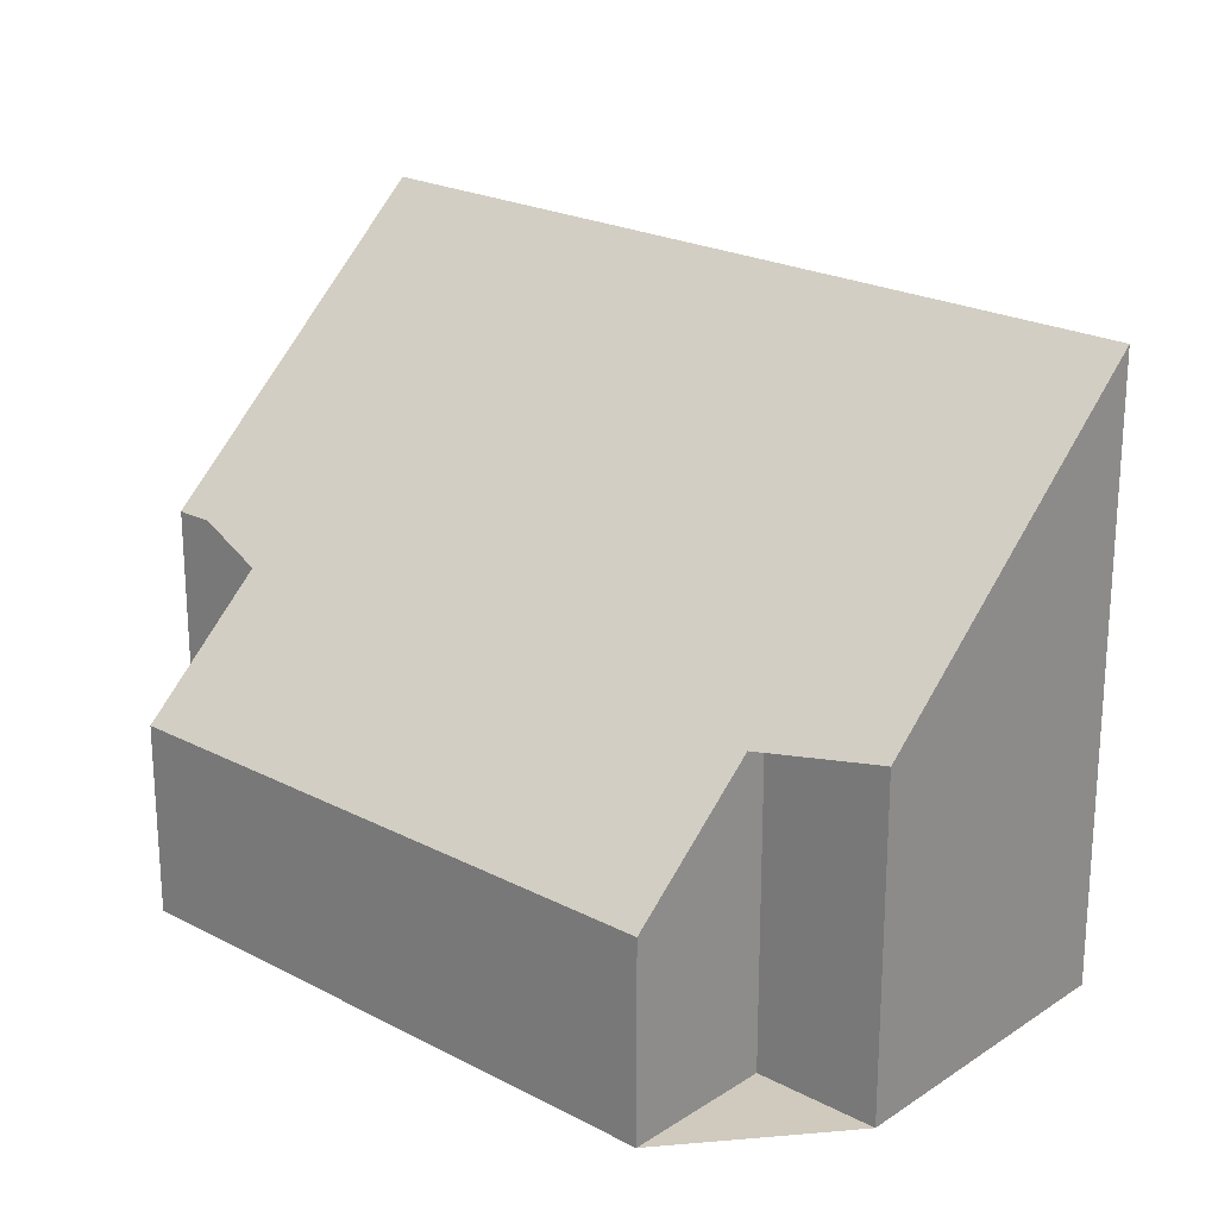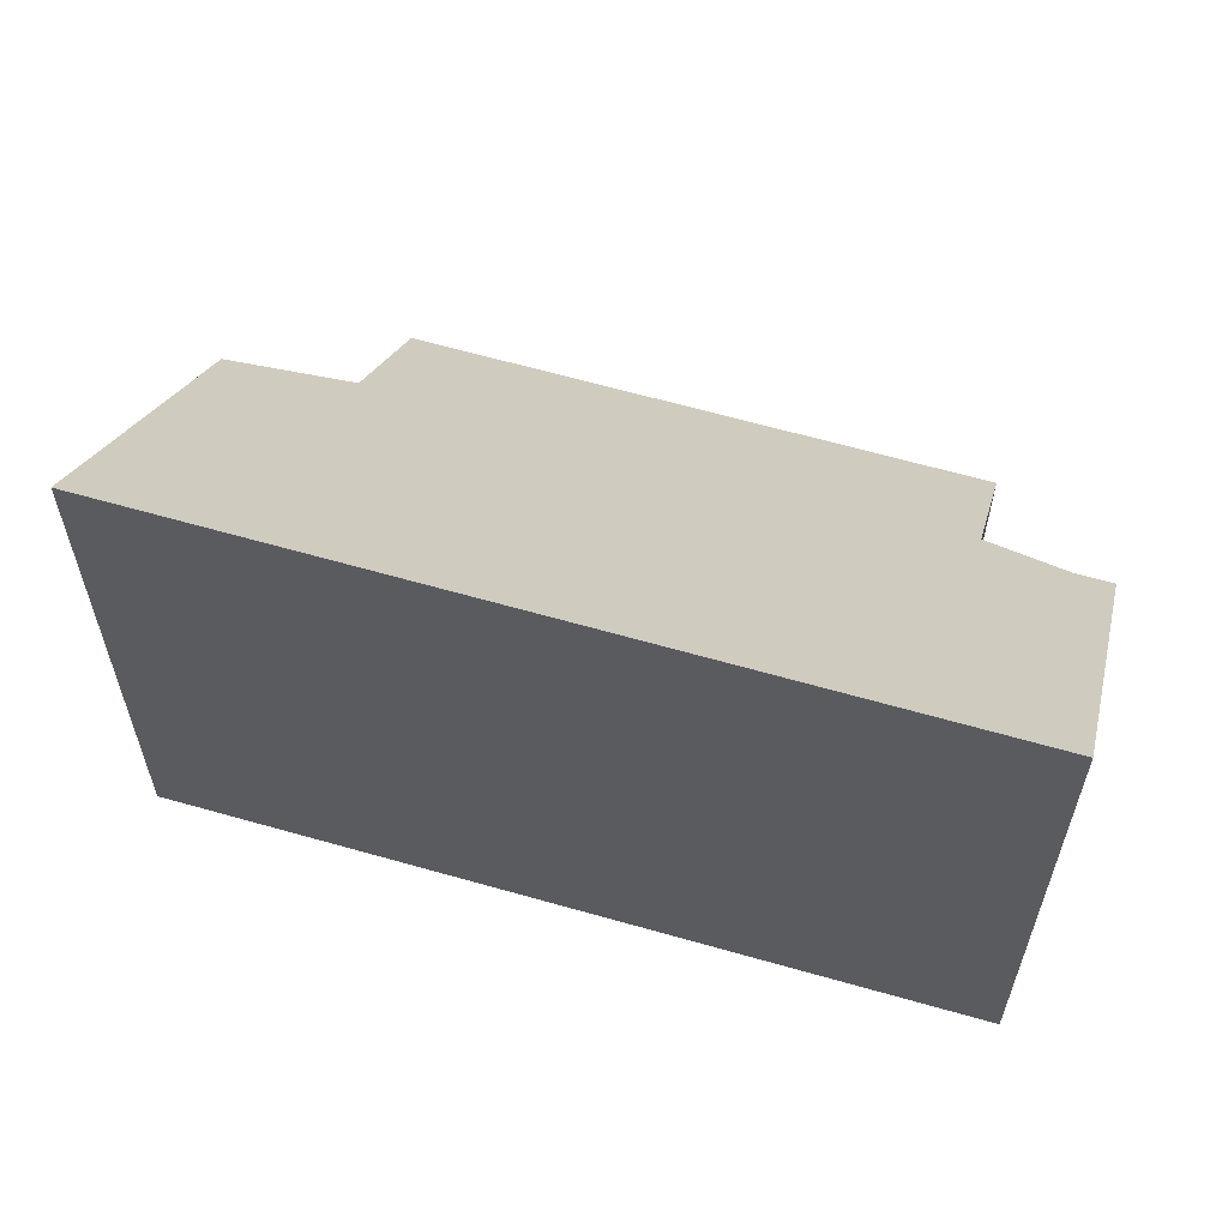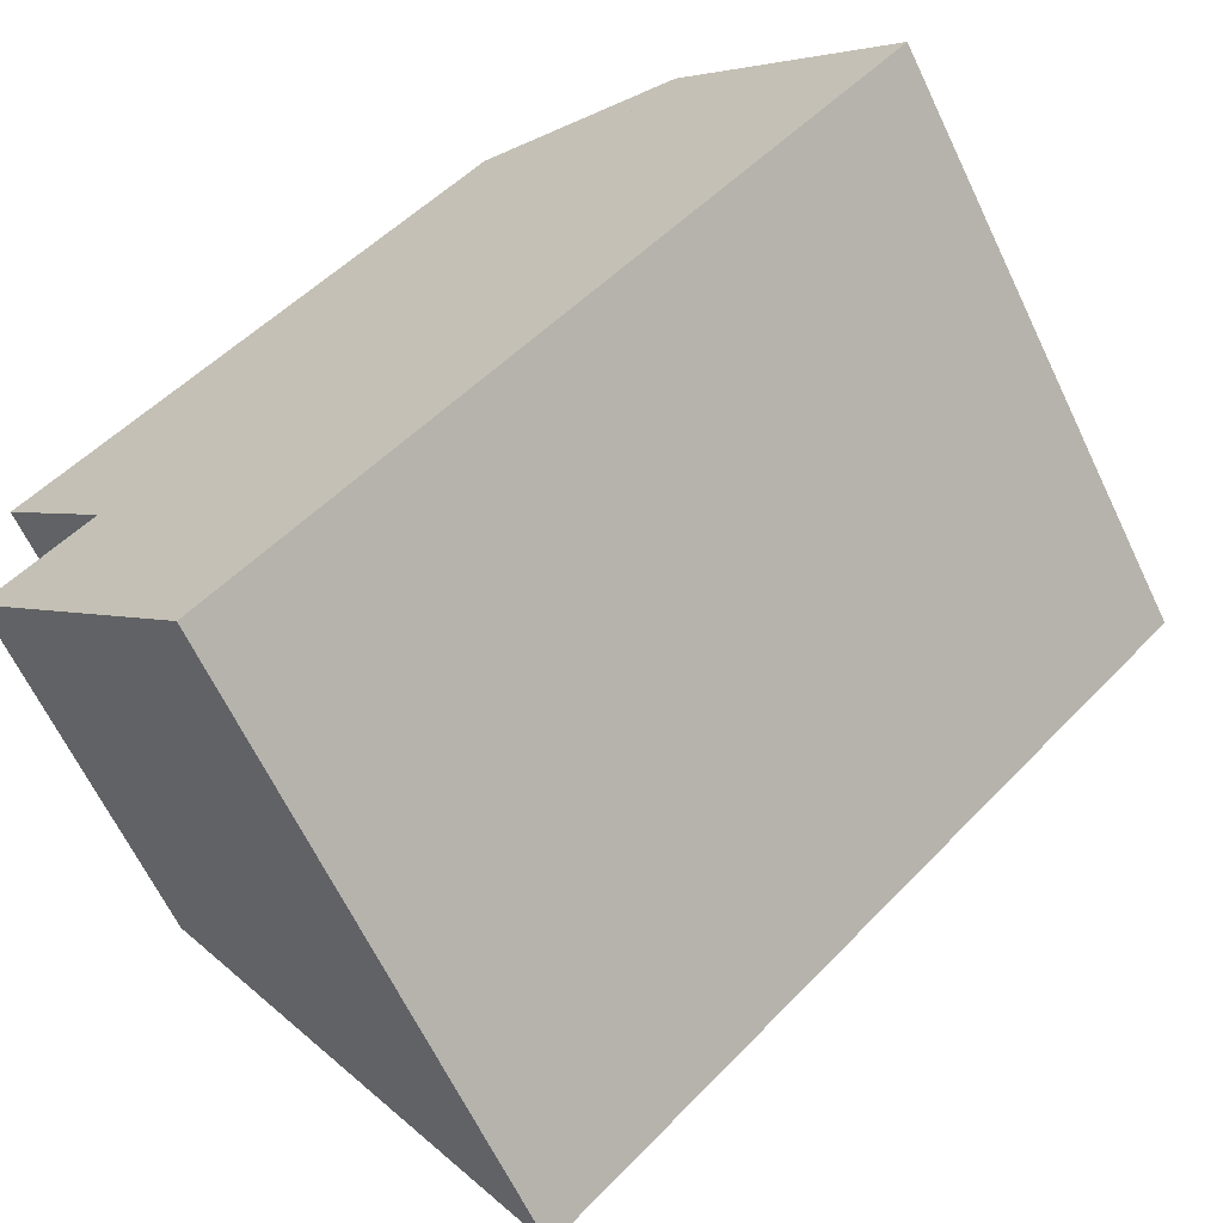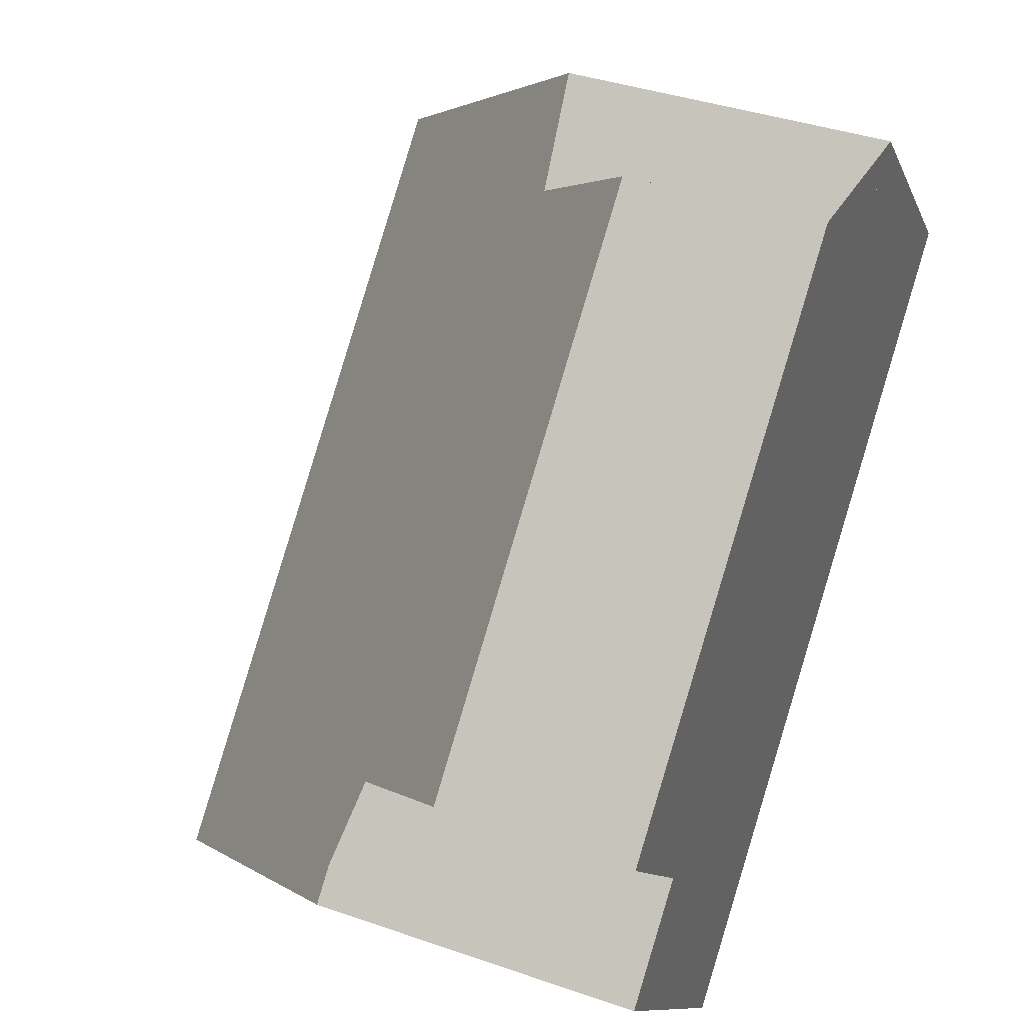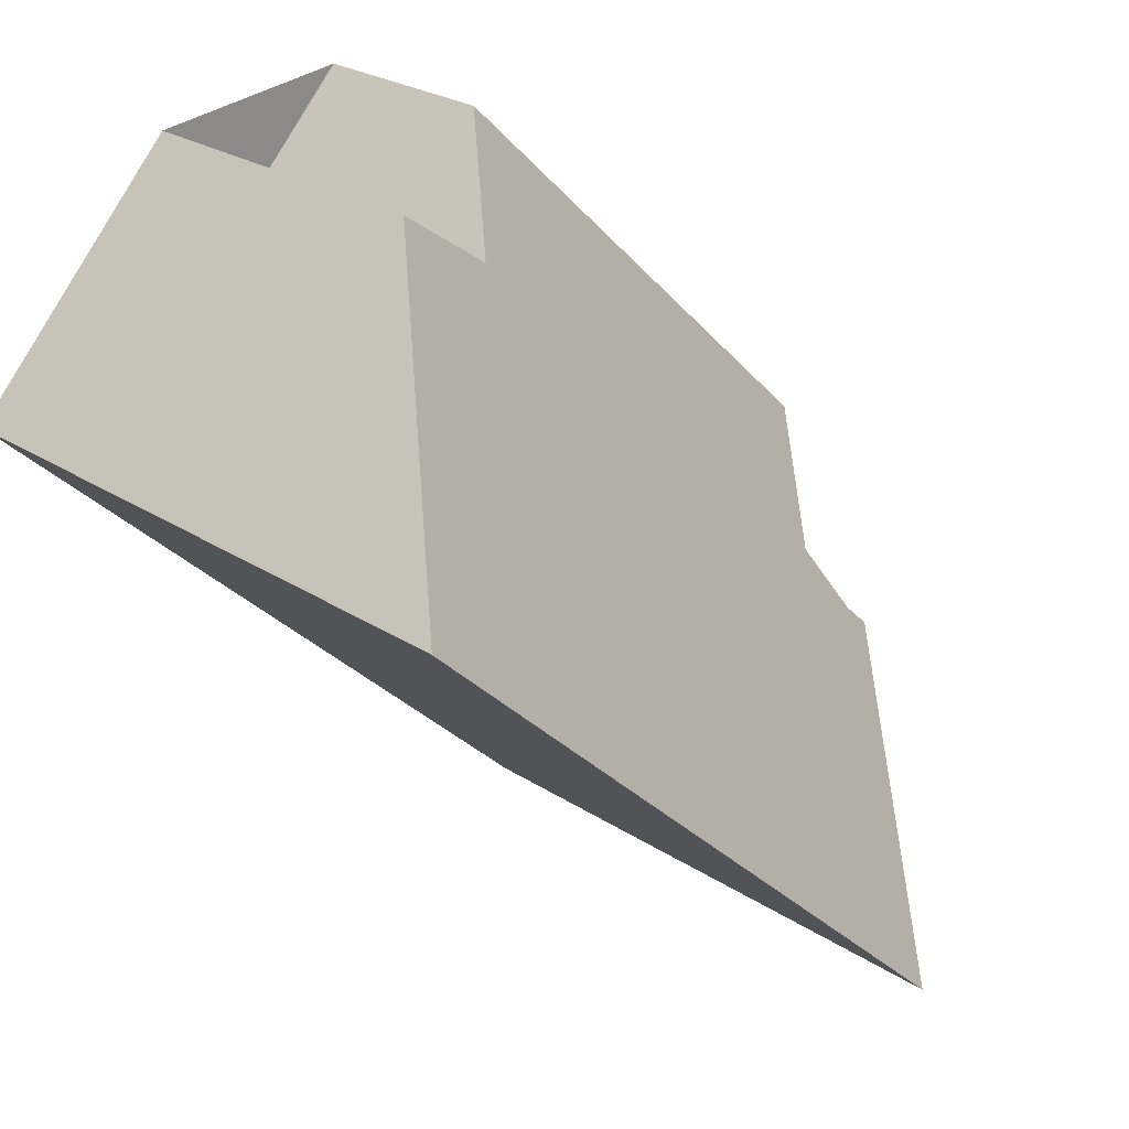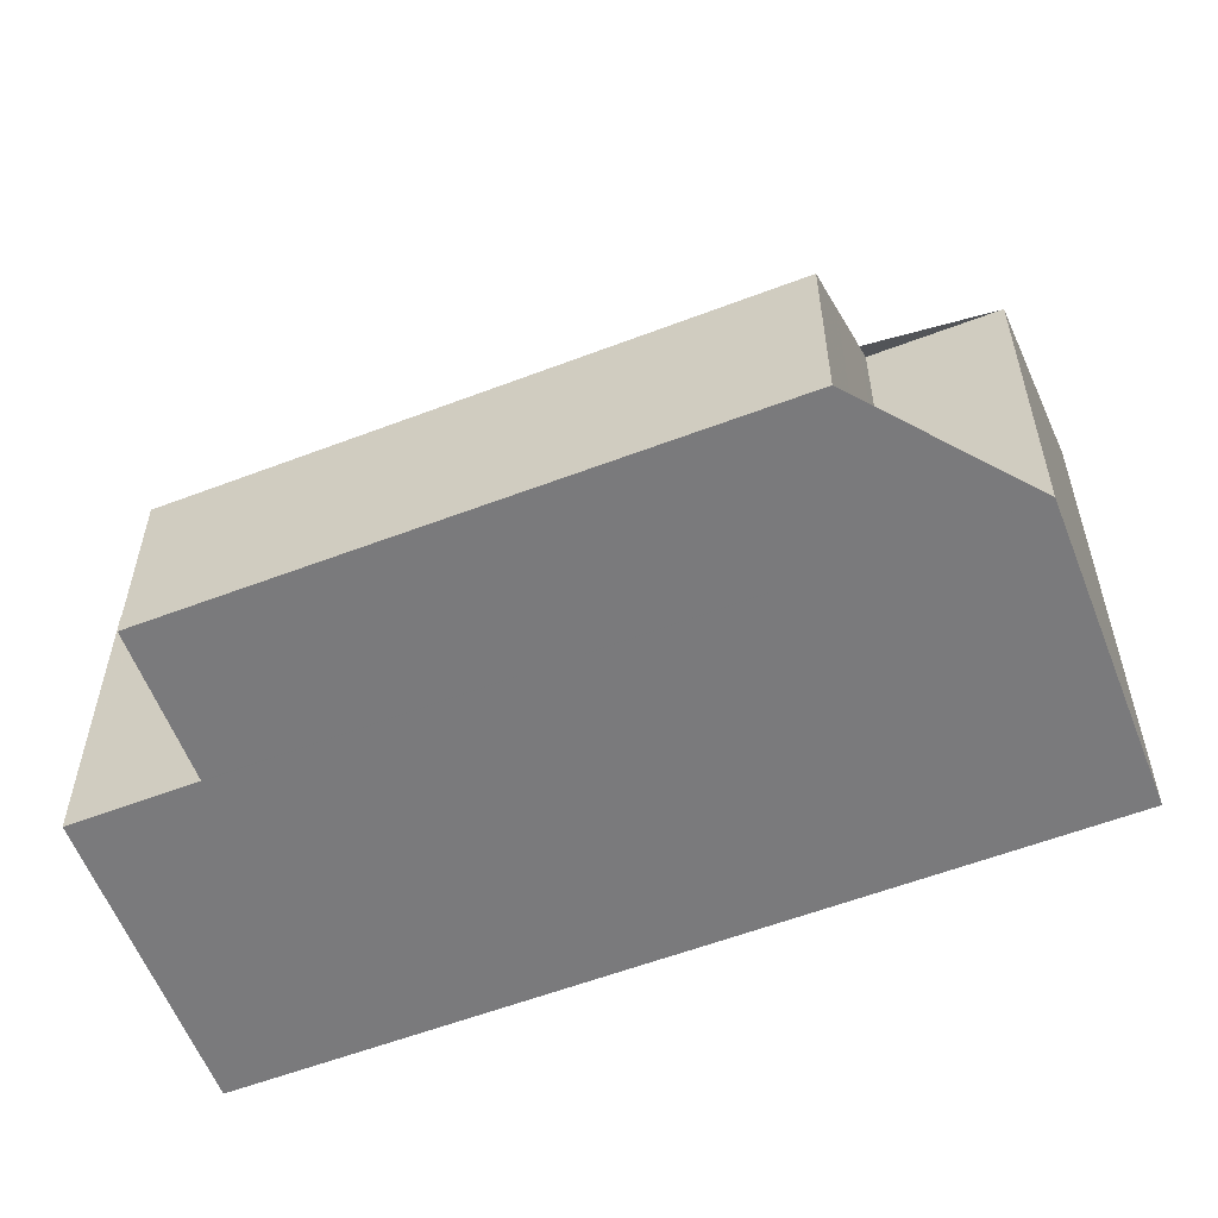
<metadata>
{"format":"obj","ext":"obj","renderer":"f3d","projection":"perspective","resolution":1024,"background":"white","views":[{"elev":22.8,"azim":178.5,"up":"+Z"},{"elev":62.1,"azim":-27.3,"up":"+Z"},{"elev":-65.1,"azim":-154.4,"up":"+Y"},{"elev":38.8,"azim":113.6,"up":"+Y"},{"elev":25.4,"azim":-43.6,"up":"+Y"},{"elev":-58.2,"azim":158.0,"up":"+Z"}]}
</metadata>
<code>
v -1061 -582.6 7.801
v -1058 -579.6 4.288
v -1057 -580.8 4.28
v -1056 -579.3 2.538
v -1050 -584.6 2.5
v -1052 -586.1 4.252
v -1050 -587.2 4.239
v -1053 -590.2 7.752
v -1059 -579.7 4.319
v -1051 -587.2 4.27
v -1053 -590.2 7.749
v -1057 -586.4 7.776
v -1055 -588.7 7.762
v -1055 -588.7 7.76
v -1052 -585.8 4.279
v -1053 -590 7.754
v -1053 -590 7.751
v -1051 -587.1 4.271
v -1051 -584.3 2.502
v -1051 -587 4.241
v -1060 -583.7 7.794
v -1057 -580.8 4.311
v -1056 -579.9 3.219
v -1061 -582.6 7.801
v -1059 -579.7 4.319
v -1058 -579.6 4.288
v -1051 -584.3 2.533
v -1056 -579.3 2.569
v -1050 -584.7 2.531
v -1057 -580.5 4.036
v -1057 -580.6 4.036
v -1052 -585.6 4.004
v -1051 -585.9 4.002
v -1054 -589.9 7.754
v -1054 -589.9 7.751
v -1051 -587 4.272
v -1051 -587 4.242
v -1059 -579.7 4.319
v -1061 -582.6 7.801
v -1061 -582.6 0
v -1059 -579.7 0
v -1058 -579.6 4.288
v -1058 -579.6 4.288
v -1058 -579.6 8.882e-16
v -1058 -579.6 0
v -1057 -580.5 4.036
v -1057 -580.8 4.28
v -1057 -580.8 0
v -1057 -580.5 0
v -1051 -584.3 2.502
v -1056 -579.3 2.538
v -1056 -579.3 0
v -1051 -584.3 -4.441e-16
v -1050 -584.7 2.531
v -1050 -584.6 2.5
v -1050 -584.6 -4.441e-16
v -1050 -584.7 0
v -1051 -587 4.242
v -1052 -586.1 4.252
v -1052 -586.1 0
v -1051 -587 0
v -1051 -587.2 4.27
v -1050 -587.2 4.239
v -1050 -587.2 0
v -1051 -587.2 0
v -1053 -590 7.754
v -1053 -590.2 7.752
v -1053 -590.2 -8.882e-16
v -1053 -590 0
v -1058 -579.6 4.288
v -1059 -579.7 4.319
v -1059 -579.7 0
v -1058 -579.6 8.882e-16
v -1053 -590.2 7.749
v -1051 -587.2 4.27
v -1051 -587.2 0
v -1053 -590.2 0
v -1053 -590.2 7.752
v -1053 -590.2 7.749
v -1053 -590.2 0
v -1053 -590.2 -8.882e-16
v -1060 -583.7 7.794
v -1057 -586.4 7.776
v -1057 -586.4 8.882e-16
v -1060 -583.7 -8.882e-16
v -1057 -586.4 7.776
v -1055 -588.7 7.762
v -1055 -588.7 0
v -1057 -586.4 8.882e-16
v -1054 -589.9 7.754
v -1053 -590 7.754
v -1053 -590 0
v -1054 -589.9 8.882e-16
v -1050 -584.6 2.5
v -1051 -584.3 2.502
v -1051 -584.3 -4.441e-16
v -1050 -584.6 -4.441e-16
v -1050 -587.2 4.239
v -1051 -587 4.241
v -1051 -587 0
v -1050 -587.2 0
v -1061 -582.6 7.801
v -1060 -583.7 7.794
v -1060 -583.7 -8.882e-16
v -1061 -582.6 8.882e-16
v -1056 -579.3 2.569
v -1056 -579.9 3.219
v -1056 -579.9 0
v -1056 -579.3 0
v -1061 -582.6 7.801
v -1061 -582.6 7.801
v -1061 -582.6 8.882e-16
v -1061 -582.6 0
v -1057 -580.8 4.28
v -1058 -579.6 4.288
v -1058 -579.6 0
v -1057 -580.8 0
v -1056 -579.3 2.538
v -1056 -579.3 2.569
v -1056 -579.3 0
v -1056 -579.3 0
v -1051 -585.9 4.002
v -1050 -584.7 2.531
v -1050 -584.7 0
v -1051 -585.9 0
v -1056 -579.9 3.219
v -1057 -580.5 4.036
v -1057 -580.5 0
v -1056 -579.9 0
v -1052 -586.1 4.252
v -1051 -585.9 4.002
v -1051 -585.9 0
v -1052 -586.1 0
v -1055 -588.7 7.762
v -1054 -589.9 7.754
v -1054 -589.9 8.882e-16
v -1055 -588.7 0
v -1051 -587 4.241
v -1051 -587 4.242
v -1051 -587 0
v -1051 -587 0
v -1061 -582.6 0
v -1058 -579.6 0
v -1057 -580.8 0
v -1056 -579.3 0
v -1050 -584.6 0
v -1052 -586.1 0
v -1050 -587.2 0
v -1053 -590.2 0
f 18 10 11 17
f 20 7 10 18
f 17 11 8 16
f 13 12 14
f 22 15 14 12 21
f 35 17 16 34
f 36 18 17 35
f 28 4 19 27
f 27 19 5 29
f 25 22 21 24
f 31 22 25 26 3 30
f 24 1 9 25
f 25 9 2 26
f 32 15 22 31
f 37 20 18 36
f 30 23 31
f 31 23 28 27 32
f 32 27 29 33
f 34 13 14 35
f 35 14 15 36
f 36 15 32 33 6 37
f 39 40 41 38
f 43 44 45 42
f 47 48 49 46
f 51 52 53 50
f 55 56 57 54
f 59 60 61 58
f 63 64 65 62
f 67 68 69 66
f 71 72 73 70
f 75 76 77 74
f 79 80 81 78
f 83 84 85 82
f 87 88 89 86
f 91 92 93 90
f 95 96 97 94
f 99 100 101 98
f 103 104 105 102
f 107 108 109 106
f 111 112 113 110
f 115 116 117 114
f 119 120 121 118
f 123 124 125 122
f 127 128 129 126
f 131 132 133 130
f 135 136 137 134
f 139 140 141 138
f 143 144 145 146 147 148 149 142

</code>
